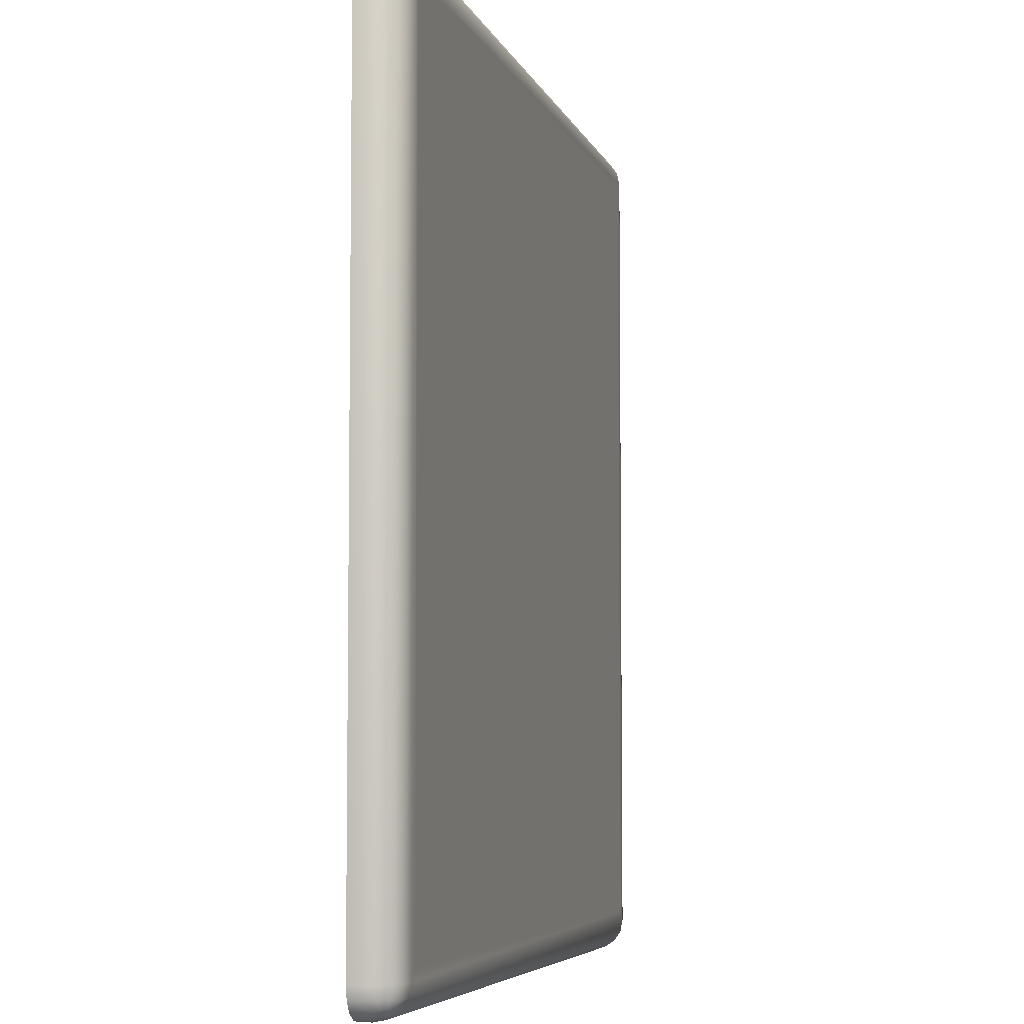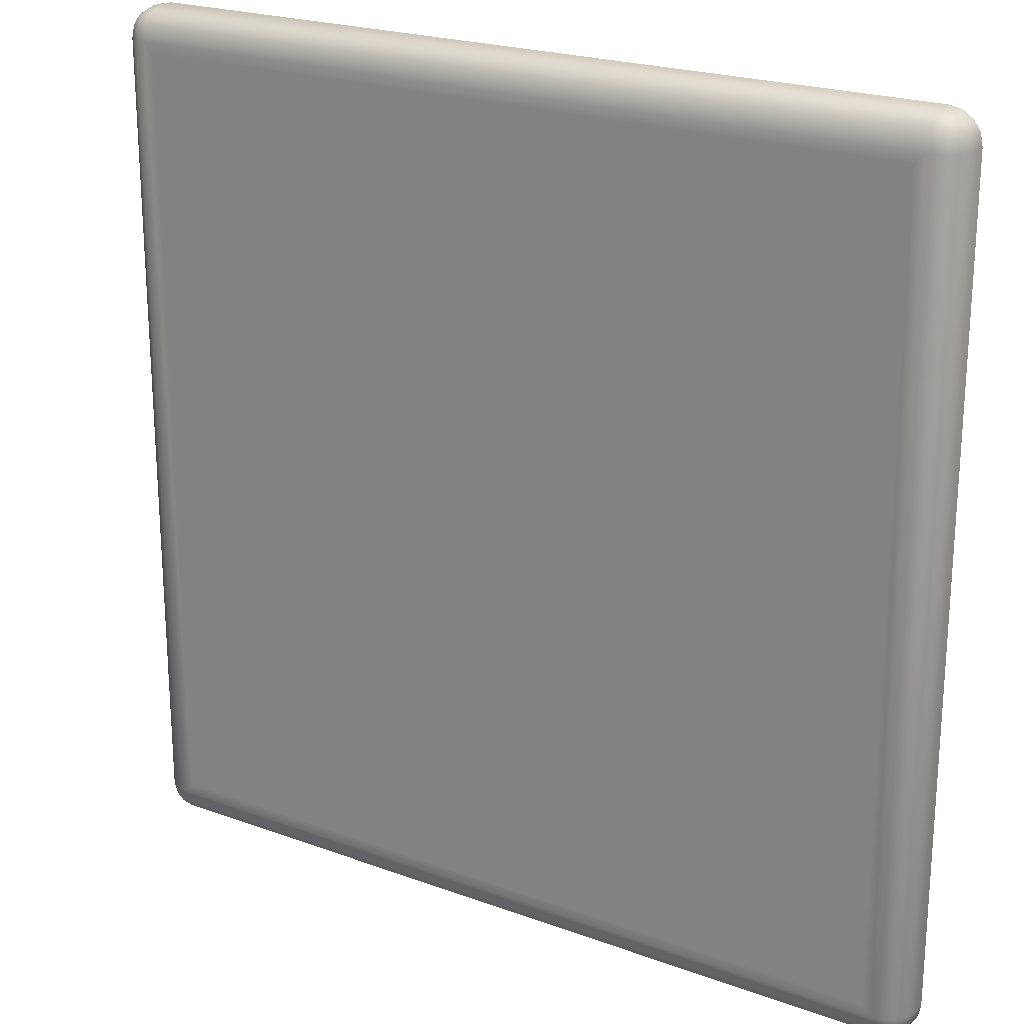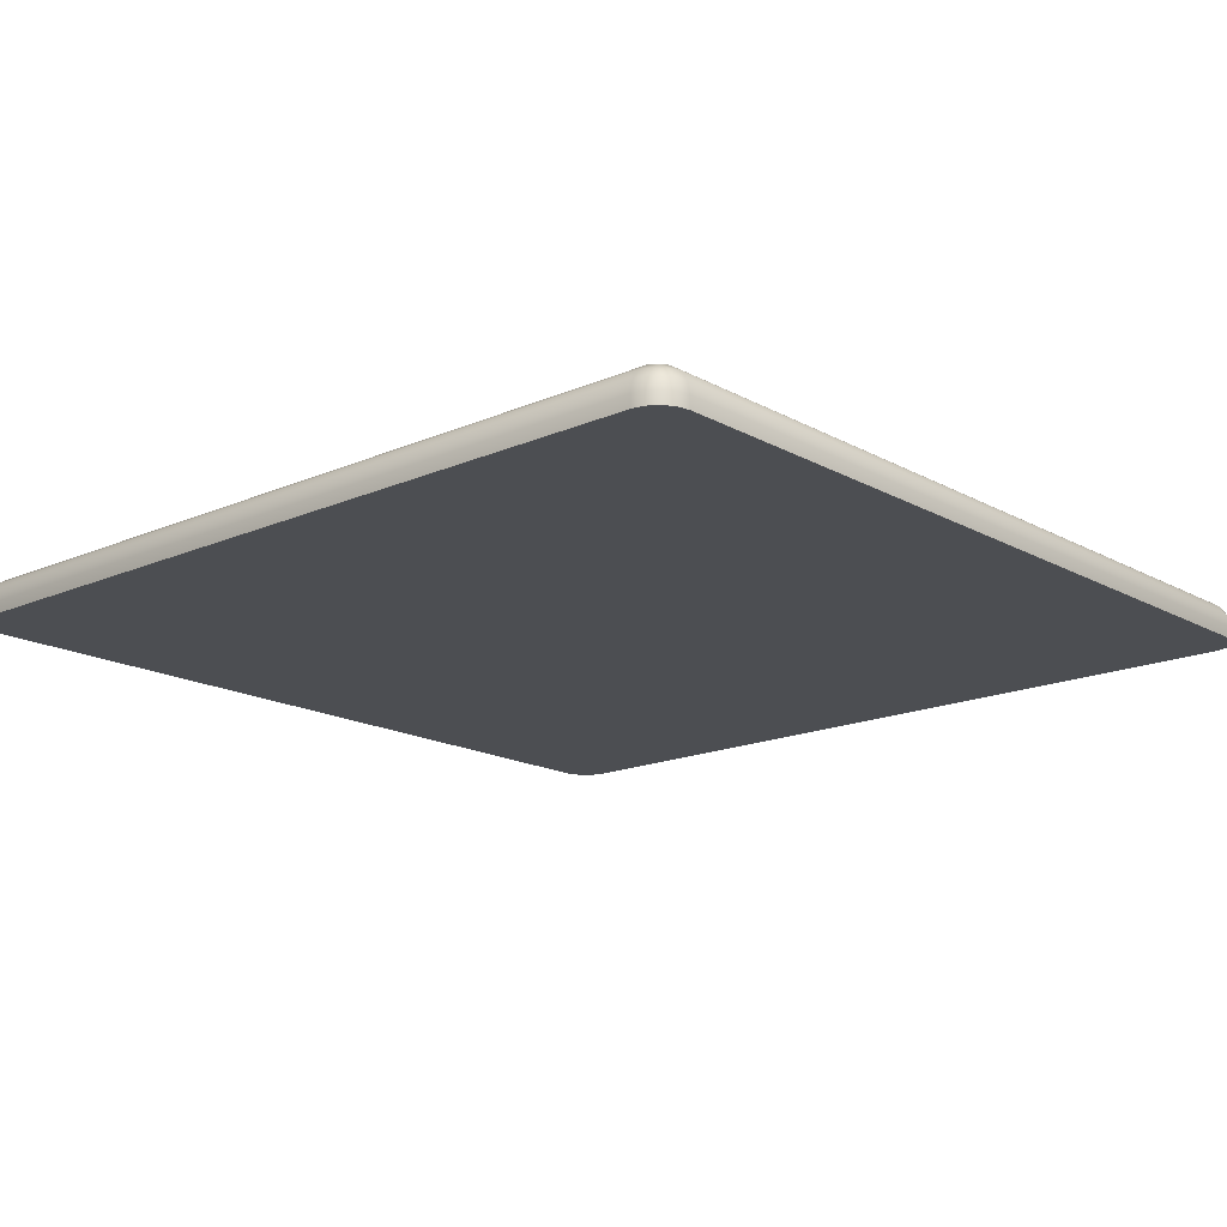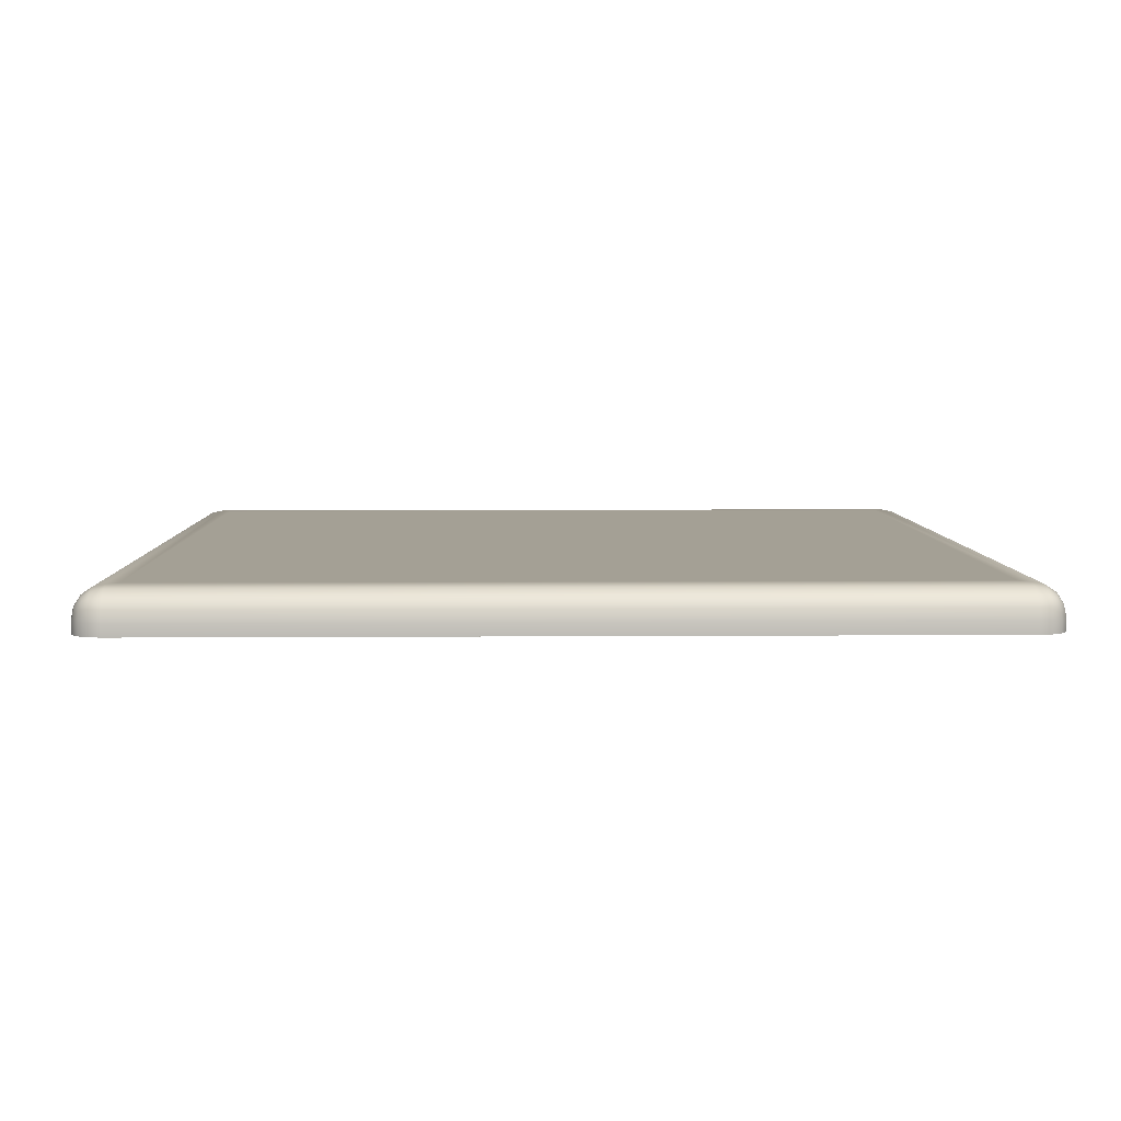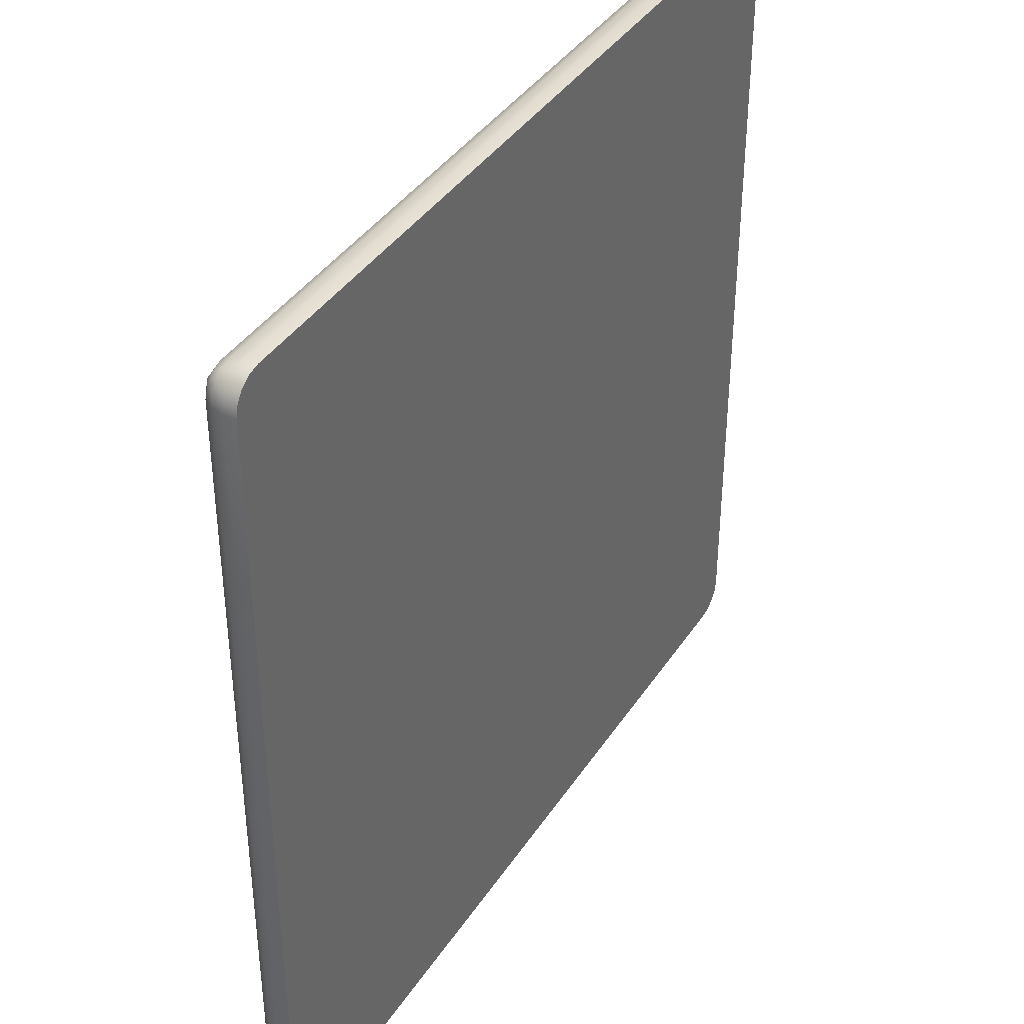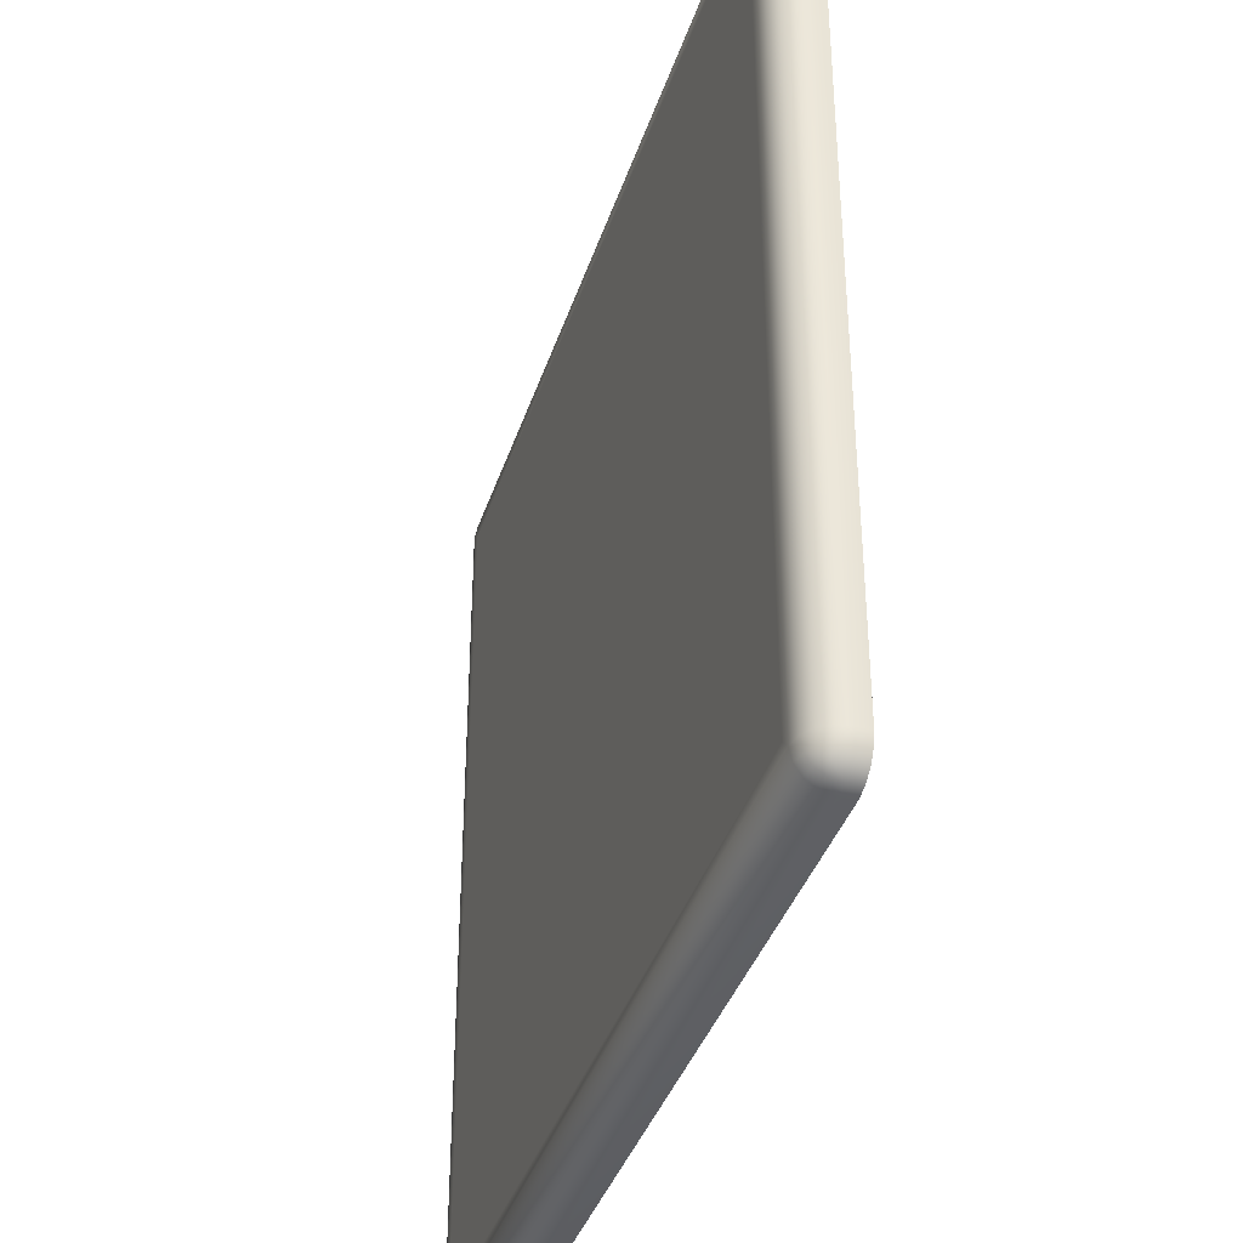
<metadata>
{"format":"obj","ext":"obj","renderer":"f3d","projection":"perspective","resolution":1024,"background":"white","views":[{"elev":-5.7,"azim":-75.9,"up":"+Y"},{"elev":22.1,"azim":32.6,"up":"+Y"},{"elev":-16.6,"azim":131.7,"up":"+Z"},{"elev":5.8,"azim":-1.3,"up":"+Z"},{"elev":39.4,"azim":120.0,"up":"+Y"},{"elev":-38.3,"azim":72.8,"up":"+Y"}]}
</metadata>
<code>
o Cube.025
v -1 -1 1
v -1 1 1
v -1 -1 -1
v -1 1 -1
v 1 -1 1
v 1 1 1
v 1 -1 -1
v 1 1 -1
f 1 2 4 3
f 3 4 8 7
f 7 8 6 5
f 5 6 2 1
f 3 7 5 1
f 8 4 2 6
o Cube.024
v -1 -1 1
v -1 1 1
v -1 -1 -1
v -1 1 -1
v 1 -1 1
v 1 1 1
v 1 -1 -1
v 1 1 -1
f 9 10 12 11
f 11 12 16 15
f 15 16 14 13
f 13 14 10 9
f 11 15 13 9
f 16 12 10 14
o Cube.023
v -1 -1 1
v -1 1 1
v -1 -1 -1
v -1 1 -1
v 1 -1 1
v 1 1 1
v 1 -1 -1
v 1 1 -1
f 17 18 20 19
f 19 20 24 23
f 23 24 22 21
f 21 22 18 17
f 19 23 21 17
f 24 20 18 22
o Cube.022
v -1 -1 1
v -1 1 1
v -1 -1 -1
v -1 1 -1
v 1 -1 1
v 1 1 1
v 1 -1 -1
v 1 1 -1
f 25 26 28 27
f 27 28 32 31
f 31 32 30 29
f 29 30 26 25
f 27 31 29 25
f 32 28 26 30
o Cube.021
v -1 -1 1
v -1 1 1
v -1 -1 -1
v -1 1 -1
v 1 -1 1
v 1 1 1
v 1 -1 -1
v 1 1 -1
f 33 34 36 35
f 35 36 40 39
f 39 40 38 37
f 37 38 34 33
f 35 39 37 33
f 40 36 34 38
o Cube.020
v -1 -1 1
v -1 1 1
v -1 -1 -1
v -1 1 -1
v 1 -1 1
v 1 1 1
v 1 -1 -1
v 1 1 -1
f 41 42 44 43
f 43 44 48 47
f 47 48 46 45
f 45 46 42 41
f 43 47 45 41
f 48 44 42 46
o Cube.019
v -1 -1 1
v -1 1 1
v -1 -1 -1
v -1 1 -1
v 1 -1 1
v 1 1 1
v 1 -1 -1
v 1 1 -1
f 49 50 52 51
f 51 52 56 55
f 55 56 54 53
f 53 54 50 49
f 51 55 53 49
f 56 52 50 54
o Cube.018
v -1 -1 1
v -1 1 1
v -1 -1 -1
v -1 1 -1
v 1 -1 1
v 1 1 1
v 1 -1 -1
v 1 1 -1
f 57 58 60 59
f 59 60 64 63
f 63 64 62 61
f 61 62 58 57
f 59 63 61 57
f 64 60 58 62
o Cube.017
v -1 -1 1
v -1 1 1
v -1 -1 -1
v -1 1 -1
v 1 -1 1
v 1 1 1
v 1 -1 -1
v 1 1 -1
f 65 66 68 67
f 67 68 72 71
f 71 72 70 69
f 69 70 66 65
f 67 71 69 65
f 72 68 66 70
o Cube.016
v -1 -1 1
v -1 1 1
v -1 -1 -1
v -1 1 -1
v 1 -1 1
v 1 1 1
v 1 -1 -1
v 1 1 -1
f 73 74 76 75
f 75 76 80 79
f 79 80 78 77
f 77 78 74 73
f 75 79 77 73
f 80 76 74 78
o Cube.015
v -1 -1 1
v -1 1 1
v -1 -1 -1
v -1 1 -1
v 1 -1 1
v 1 1 1
v 1 -1 -1
v 1 1 -1
f 81 82 84 83
f 83 84 88 87
f 87 88 86 85
f 85 86 82 81
f 83 87 85 81
f 88 84 82 86
o Cube.014
v -1 -1 1
v -1 1 1
v -1 -1 -1
v -1 1 -1
v 1 -1 1
v 1 1 1
v 1 -1 -1
v 1 1 -1
f 89 90 92 91
f 91 92 96 95
f 95 96 94 93
f 93 94 90 89
f 91 95 93 89
f 96 92 90 94
o Cube.013
v -1 -1 1
v -1 1 1
v -1 -1 -1
v -1 1 -1
v 1 -1 1
v 1 1 1
v 1 -1 -1
v 1 1 -1
f 97 98 100 99
f 99 100 104 103
f 103 104 102 101
f 101 102 98 97
f 99 103 101 97
f 104 100 98 102
o Cube.012
v -1 -1 1
v -1 1 1
v -1 -1 -1
v -1 1 -1
v 1 -1 1
v 1 1 1
v 1 -1 -1
v 1 1 -1
f 105 106 108 107
f 107 108 112 111
f 111 112 110 109
f 109 110 106 105
f 107 111 109 105
f 112 108 106 110
o Cube.011
v -1 -1 1
v -1 1 1
v -1 -1 -1
v -1 1 -1
v 1 -1 1
v 1 1 1
v 1 -1 -1
v 1 1 -1
f 113 114 116 115
f 115 116 120 119
f 119 120 118 117
f 117 118 114 113
f 115 119 117 113
f 120 116 114 118
o Cube.010
v -1 -1 1
v -1 1 1
v -1 -1 -1
v -1 1 -1
v 1 -1 1
v 1 1 1
v 1 -1 -1
v 1 1 -1
f 121 122 124 123
f 123 124 128 127
f 127 128 126 125
f 125 126 122 121
f 123 127 125 121
f 128 124 122 126
o Cube.009
v -1 -1 1
v -1 1 1
v -1 -1 -1
v -1 1 -1
v 1 -1 1
v 1 1 1
v 1 -1 -1
v 1 1 -1
f 129 130 132 131
f 131 132 136 135
f 135 136 134 133
f 133 134 130 129
f 131 135 133 129
f 136 132 130 134
o Cube.008
v -1 -1 1
v -1 1 1
v -1 -1 -1
v -1 1 -1
v 1 -1 1
v 1 1 1
v 1 -1 -1
v 1 1 -1
f 137 138 140 139
f 139 140 144 143
f 143 144 142 141
f 141 142 138 137
f 139 143 141 137
f 144 140 138 142
o Cube.007
v -1 -1 1
v -1 1 1
v -1 -1 -1
v -1 1 -1
v 1 -1 1
v 1 1 1
v 1 -1 -1
v 1 1 -1
f 145 146 148 147
f 147 148 152 151
f 151 152 150 149
f 149 150 146 145
f 147 151 149 145
f 152 148 146 150
o Cube.006
v -1 -1 1
v -1 1 1
v -1 -1 -1
v -1 1 -1
v 1 -1 1
v 1 1 1
v 1 -1 -1
v 1 1 -1
f 153 154 156 155
f 155 156 160 159
f 159 160 158 157
f 157 158 154 153
f 155 159 157 153
f 160 156 154 158
o Cube.005
v -1 -1 1
v -1 1 1
v -1 -1 -1
v -1 1 -1
v 1 -1 1
v 1 1 1
v 1 -1 -1
v 1 1 -1
f 161 162 164 163
f 163 164 168 167
f 167 168 166 165
f 165 166 162 161
f 163 167 165 161
f 168 164 162 166
o Cube.004
v -1 -1 1
v -1 1 1
v -1 -1 -1
v -1 1 -1
v 1 -1 1
v 1 1 1
v 1 -1 -1
v 1 1 -1
f 169 170 172 171
f 171 172 176 175
f 175 176 174 173
f 173 174 170 169
f 171 175 173 169
f 176 172 170 174
o Cube.003
v -1 -1 1
v -1 1 1
v -1 -1 -1
v -1 1 -1
v 1 -1 1
v 1 1 1
v 1 -1 -1
v 1 1 -1
f 177 178 180 179
f 179 180 184 183
f 183 184 182 181
f 181 182 178 177
f 179 183 181 177
f 184 180 178 182
o Cube.002
v -1 -1 1
v -1 1 1
v -1 -1 -1
v -1 1 -1
v 1 -1 1
v 1 1 1
v 1 -1 -1
v 1 1 -1
f 185 186 188 187
f 187 188 192 191
f 191 192 190 189
f 189 190 186 185
f 187 191 189 185
f 192 188 186 190
o Cube.001
v -1 -1 1
v -1 1 1
v -1 -1 -1
v -1 1 -1
v 1 -1 1
v 1 1 1
v 1 -1 -1
v 1 1 -1
f 193 194 196 195
f 195 196 200 199
f 199 200 198 197
f 197 198 194 193
f 195 199 197 193
f 200 196 194 198
o Cube
v -1 -1 1
v -1 1 1
v -1 -1 -1
v -1 1 -1
v 1 -1 1
v 1 1 1
v 1 -1 -1
v 1 1 -1
f 201 202 204 203
f 203 204 208 207
f 207 208 206 205
f 205 206 202 201
f 203 207 205 201
f 208 204 202 206
o Platform
v -50.46 46.9 -22.04
v -46.9 50.46 -22.04
v -50.19 48.26 -22.04
v -49.42 49.42 -22.04
v -48.26 50.19 -22.04
v 46.9 50.46 -22.04
v 50.46 46.9 -22.04
v 48.26 50.19 -22.04
v 49.42 49.42 -22.04
v 50.19 48.26 -22.04
v 50.46 -46.9 -22.04
v 46.9 -50.46 -22.04
v 50.19 -48.26 -22.04
v 49.42 -49.42 -22.04
v 48.26 -50.19 -22.04
v -46.9 -50.46 -22.04
v -50.46 -46.9 -22.04
v -48.26 -50.19 -22.04
v -49.42 -49.42 -22.04
v -50.19 -48.26 -22.04
v -50.46 46.9 -20.63
v -45.69 45.69 -17.07
v -46.9 50.46 -20.63
v -50.19 46.9 -19.27
v -49.42 46.9 -18.11
v -50.19 48.26 -20.63
v -49.86 48.3 -19.23
v -49.24 48.23 -18.29
v -48.96 48.96 -18.58
v -46.9 48.26 -17.34
v -46.9 49.42 -18.11
v -48.26 46.9 -17.34
v -48.3 48.3 -17.67
v -48.23 49.24 -18.29
v -48.26 50.19 -20.63
v -49.42 49.42 -20.63
v -46.9 50.19 -19.27
v -48.3 49.86 -19.23
v -49.24 49.24 -19.3
v 50.46 46.9 -20.63
v 46.9 50.46 -20.63
v 45.69 45.69 -17.07
v 50.19 48.26 -20.63
v 49.42 49.42 -20.63
v 50.19 46.9 -19.27
v 49.86 48.3 -19.23
v 49.24 49.24 -19.3
v 48.96 48.96 -18.58
v 46.9 50.19 -19.27
v 46.9 49.42 -18.11
v 48.26 50.19 -20.63
v 48.3 49.86 -19.23
v 48.23 49.24 -18.29
v 48.26 46.9 -17.34
v 49.42 46.9 -18.11
v 46.9 48.26 -17.34
v 48.3 48.3 -17.67
v 49.24 48.23 -18.29
v 46.9 -50.46 -20.63
v 50.46 -46.9 -20.63
v 45.69 -45.69 -17.07
v 48.26 -50.19 -20.63
v 49.42 -49.42 -20.63
v 46.9 -50.19 -19.27
v 48.3 -49.86 -19.23
v 49.24 -49.24 -19.3
v 48.96 -48.96 -18.58
v 50.19 -46.9 -19.27
v 49.42 -46.9 -18.11
v 50.19 -48.26 -20.63
v 49.86 -48.3 -19.23
v 49.24 -48.23 -18.29
v 46.9 -48.26 -17.34
v 46.9 -49.42 -18.11
v 48.26 -46.9 -17.34
v 48.3 -48.3 -17.67
v 48.23 -49.24 -18.29
v -46.9 -50.46 -20.63
v -45.69 -45.69 -17.07
v -50.46 -46.9 -20.63
v -46.9 -50.19 -19.27
v -46.9 -49.42 -18.11
v -48.26 -50.19 -20.63
v -48.3 -49.86 -19.23
v -48.23 -49.24 -18.29
v -48.96 -48.96 -18.58
v -48.26 -46.9 -17.34
v -49.42 -46.9 -18.11
v -46.9 -48.26 -17.34
v -48.3 -48.3 -17.67
v -49.24 -48.23 -18.29
v -50.19 -48.26 -20.63
v -49.42 -49.42 -20.63
v -50.19 -46.9 -19.27
v -49.86 -48.3 -19.23
v -49.24 -49.24 -19.3
v -46.9 46.9 -17.07
v 46.9 46.9 -17.07
v -46.9 -46.9 -17.07
v 46.9 -46.9 -17.07
f 229 209 225 288
f 211 212 213 210 214 216 217 218 215 219 221 222 223 220 224 226 227 228 225 209
f 220 267 286 224
f 230 287 269 250
f 215 248 268 219
f 229 232 235 234
f 232 233 236 235
f 234 235 247 244
f 235 236 237 247
f 305 238 241 240
f 238 239 242 241
f 240 241 236 233
f 241 242 237 236
f 231 243 246 245
f 243 244 247 246
f 245 246 242 239
f 246 247 237 242
f 248 251 254 253
f 251 252 255 254
f 253 254 266 263
f 254 255 256 266
f 249 257 260 259
f 257 258 261 260
f 259 260 255 252
f 260 261 256 255
f 306 262 265 264
f 262 263 266 265
f 264 265 261 258
f 265 266 256 261
f 267 270 273 272
f 270 271 274 273
f 272 273 285 282
f 273 274 275 285
f 268 276 279 278
f 276 277 280 279
f 278 279 274 271
f 279 280 275 274
f 308 281 284 283
f 281 282 285 284
f 283 284 280 277
f 284 285 275 280
f 286 289 292 291
f 289 290 293 292
f 291 292 304 301
f 292 293 294 304
f 307 295 298 297
f 295 296 299 298
f 297 298 293 290
f 298 299 294 293
f 288 300 303 302
f 300 301 304 303
f 302 303 299 296
f 303 304 294 299
f 209 229 234 211
f 211 234 244 212
f 212 244 243 213
f 213 243 231 210
f 214 249 259 216
f 216 259 252 217
f 217 252 251 218
f 218 251 248 215
f 219 268 278 221
f 221 278 271 222
f 222 271 270 223
f 223 270 267 220
f 224 286 291 226
f 226 291 301 227
f 227 301 300 228
f 228 300 288 225
f 305 306 264 238
f 238 264 258 239
f 239 258 257 245
f 245 257 249 231
f 229 288 302 232
f 232 302 296 233
f 233 296 295 240
f 240 295 307 305
f 306 308 283 262
f 262 283 277 263
f 263 277 276 253
f 253 276 268 248
f 308 307 297 281
f 281 297 290 282
f 282 290 289 272
f 272 289 286 267
f 210 231 249 214
f 230 250 306 305
f 287 230 305 307
f 250 269 308 306
f 269 287 307 308

</code>
